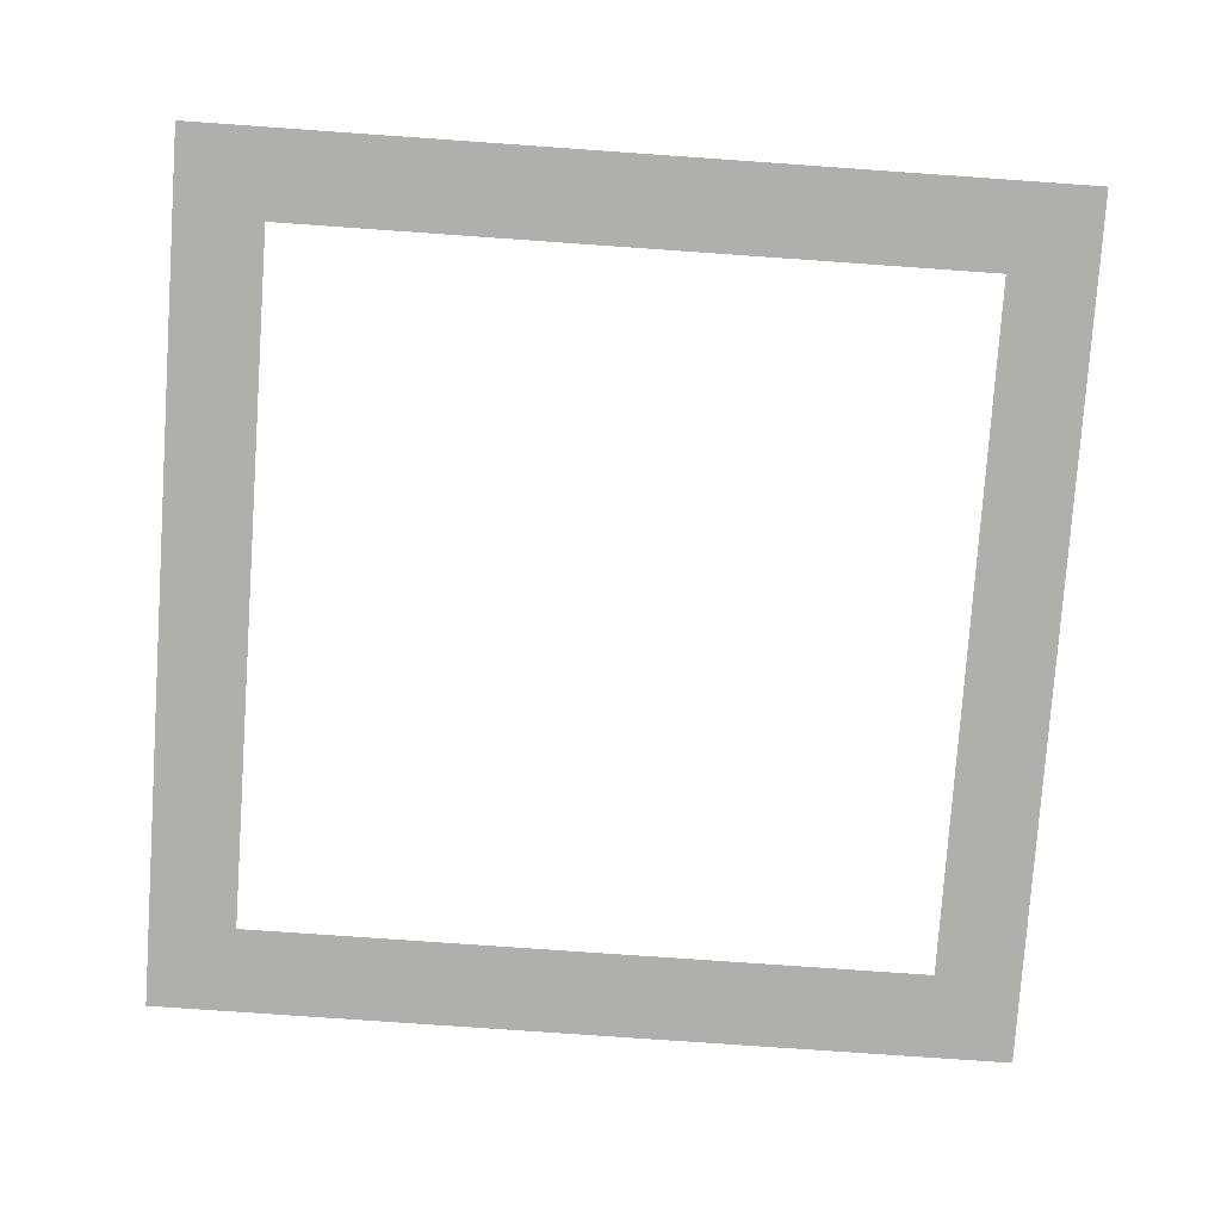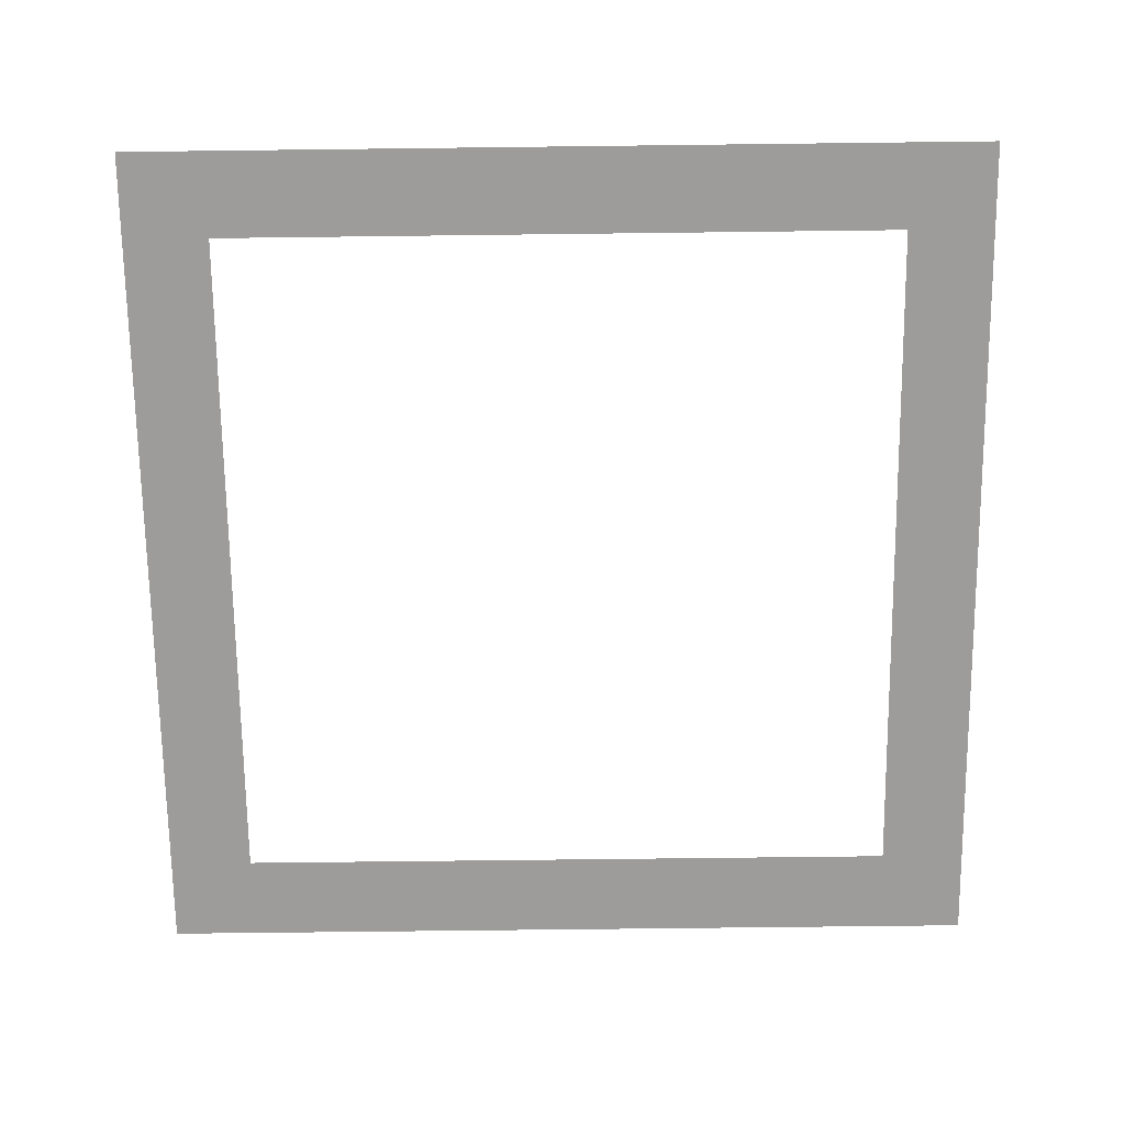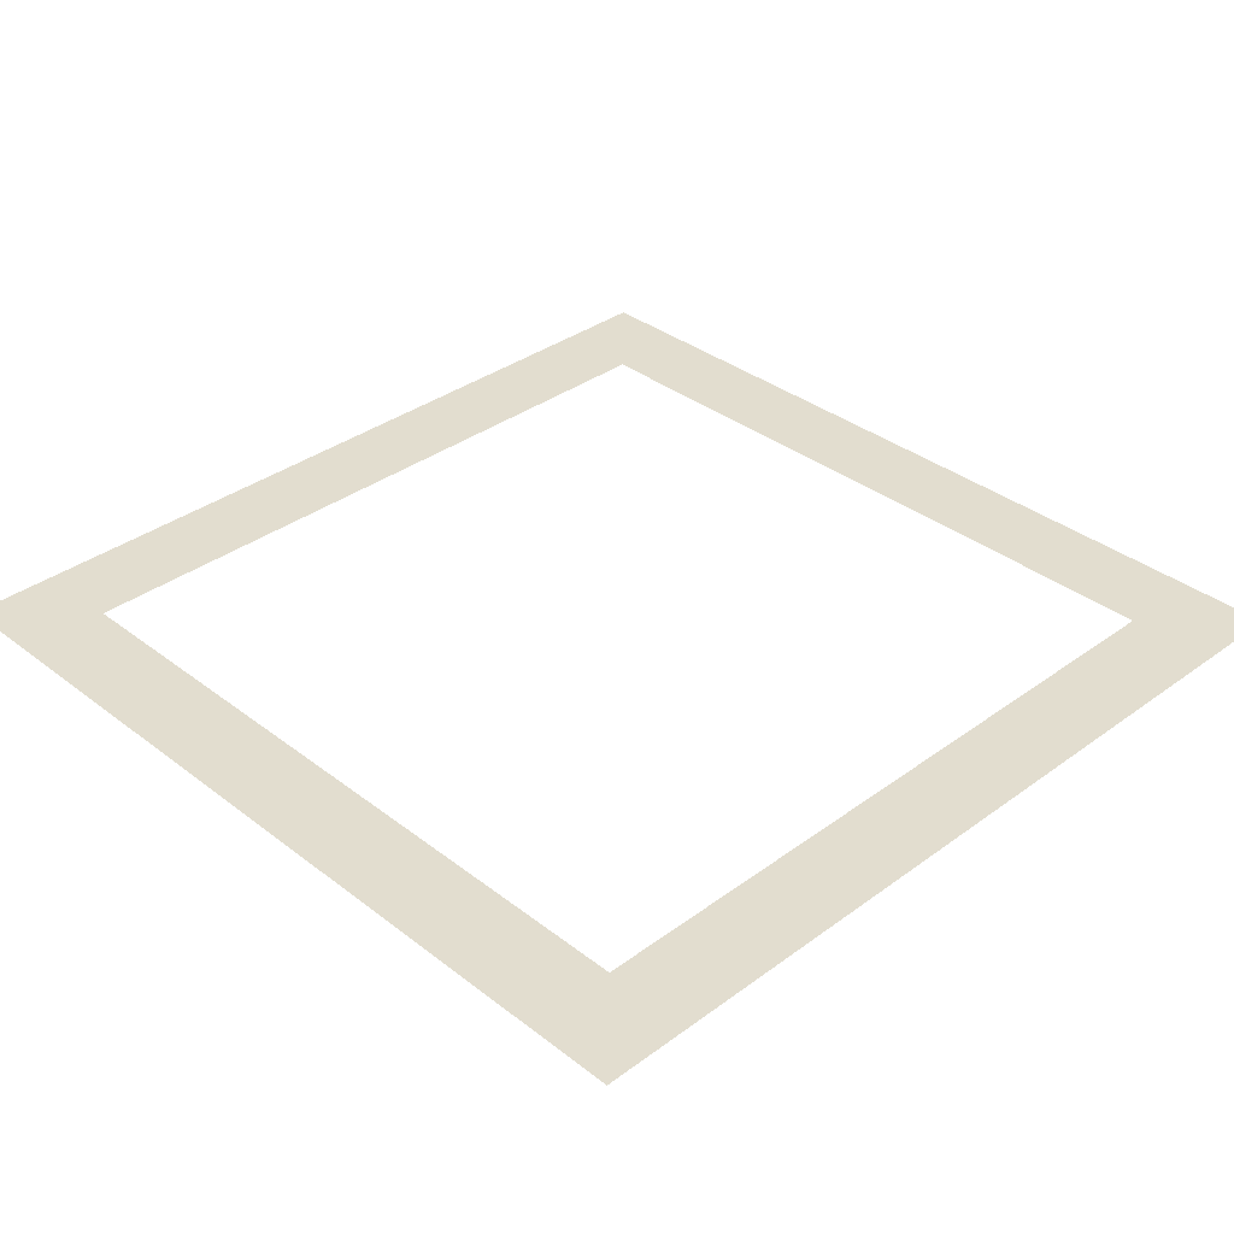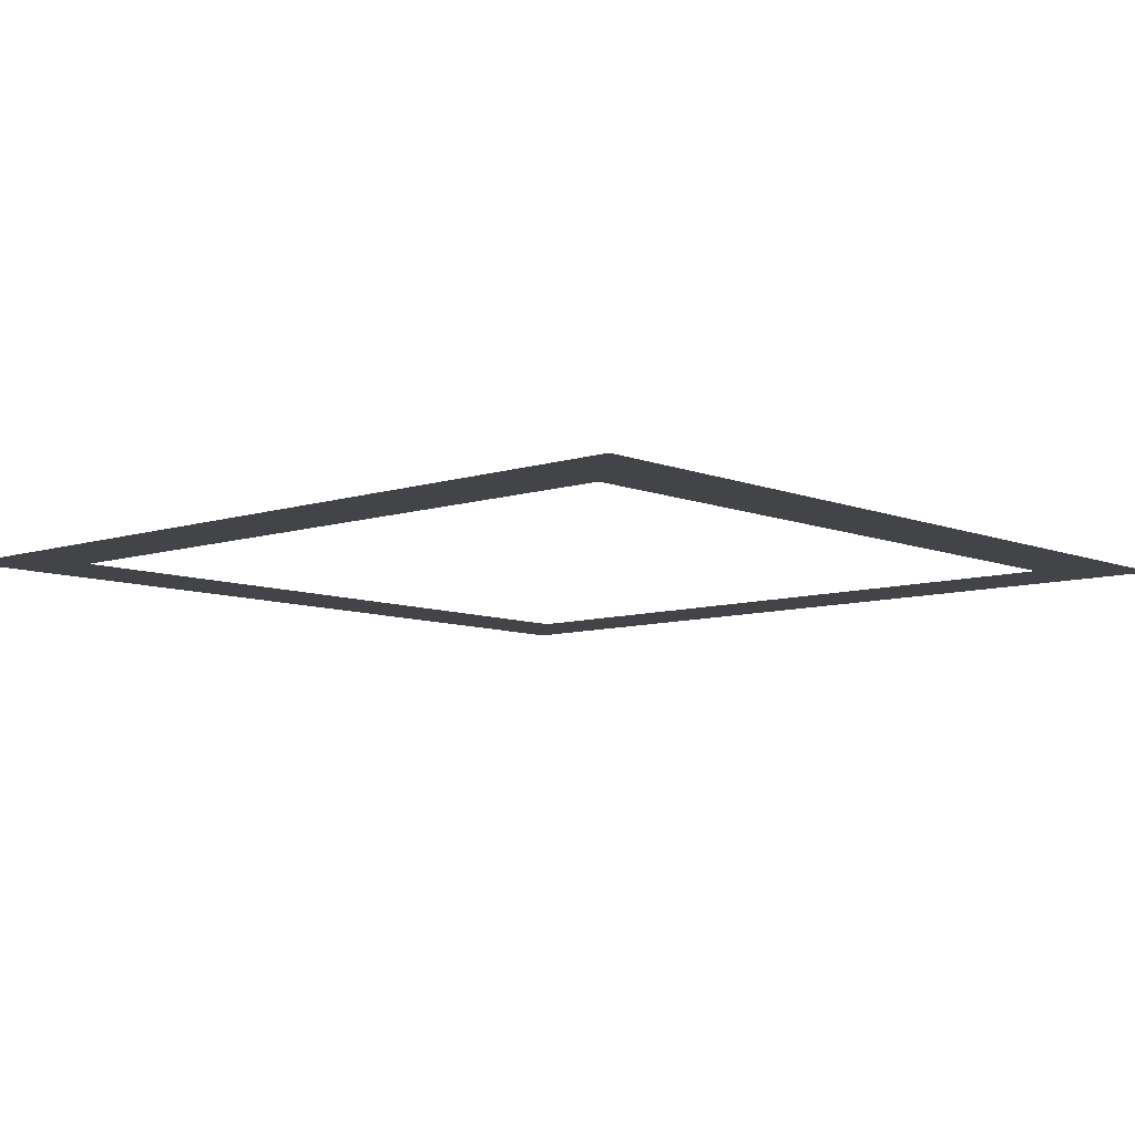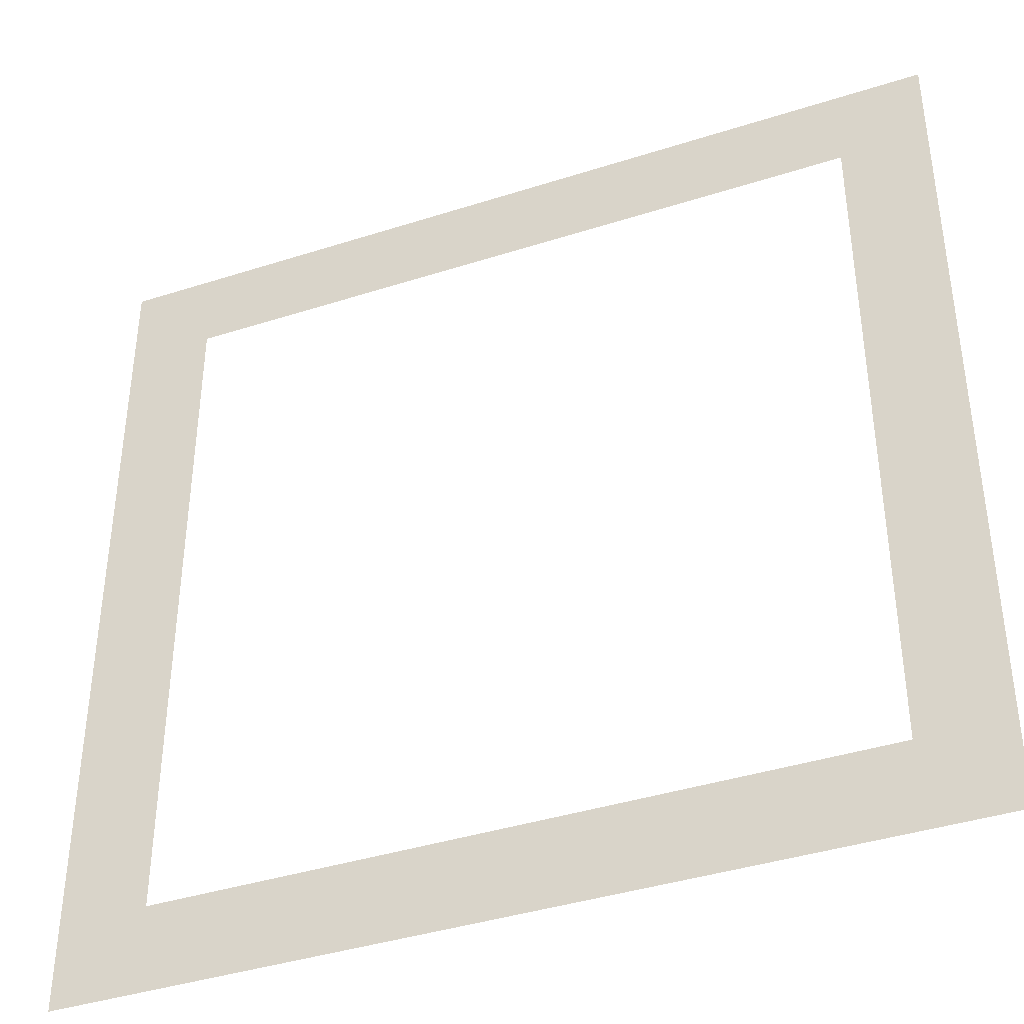
<metadata>
{"format":"obj","ext":"obj","renderer":"f3d","projection":"perspective","resolution":1024,"background":"white","views":[{"elev":-78.2,"azim":-4.0,"up":"+Y"},{"elev":-70.0,"azim":90.7,"up":"+Y"},{"elev":35.0,"azim":135.7,"up":"+Y"},{"elev":-8.3,"azim":132.0,"up":"+Y"},{"elev":-40.1,"azim":21.6,"up":"+Z"}]}
</metadata>
<code>
o HatchHighlight
v 0.8 0 0.8
v 0.8 0 -0.8
v 1 0 -1
v 1 0 1
v -0.8 0 0.8
v -1 0 1
v -0.8 0 -0.8
v -1 0 -1
g HatchHighlight
f 1 2 3 4
f 5 1 4 6
f 7 5 6 8
f 2 7 8 3

</code>
